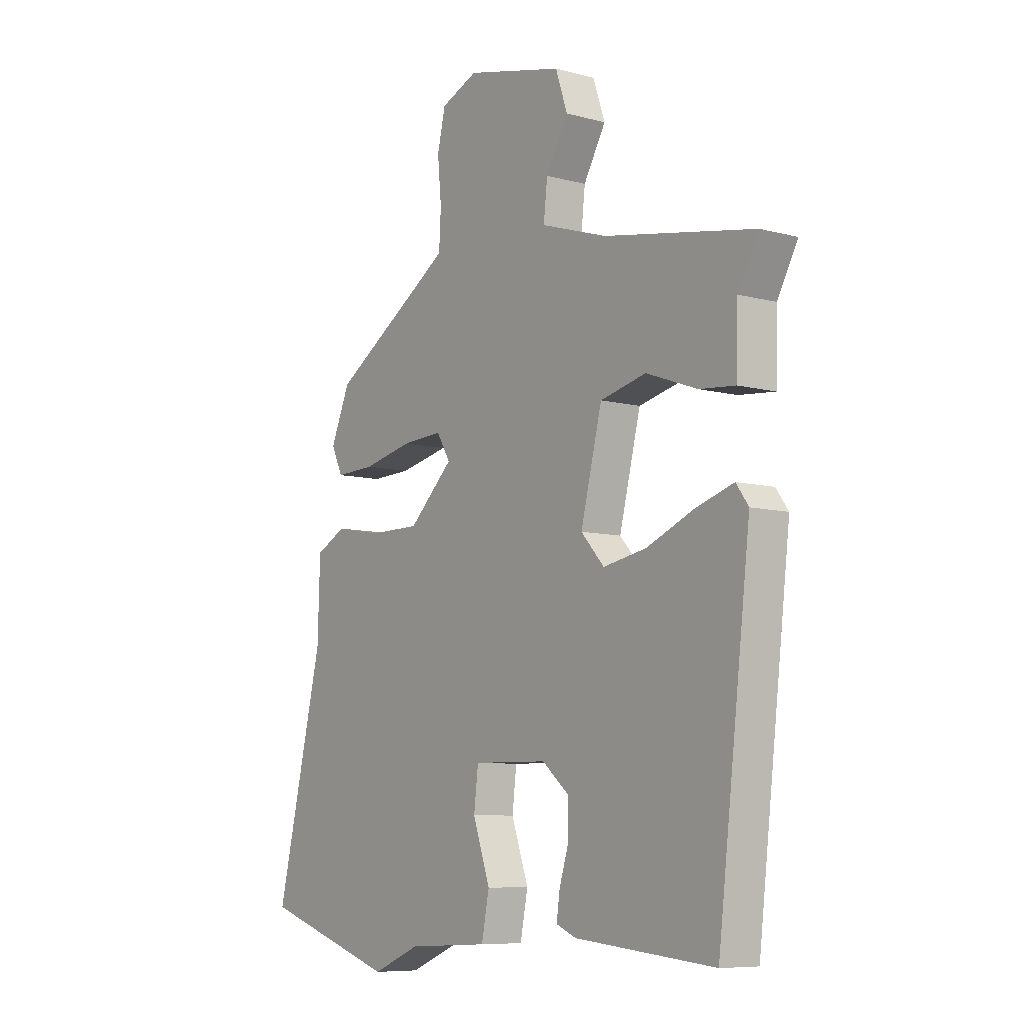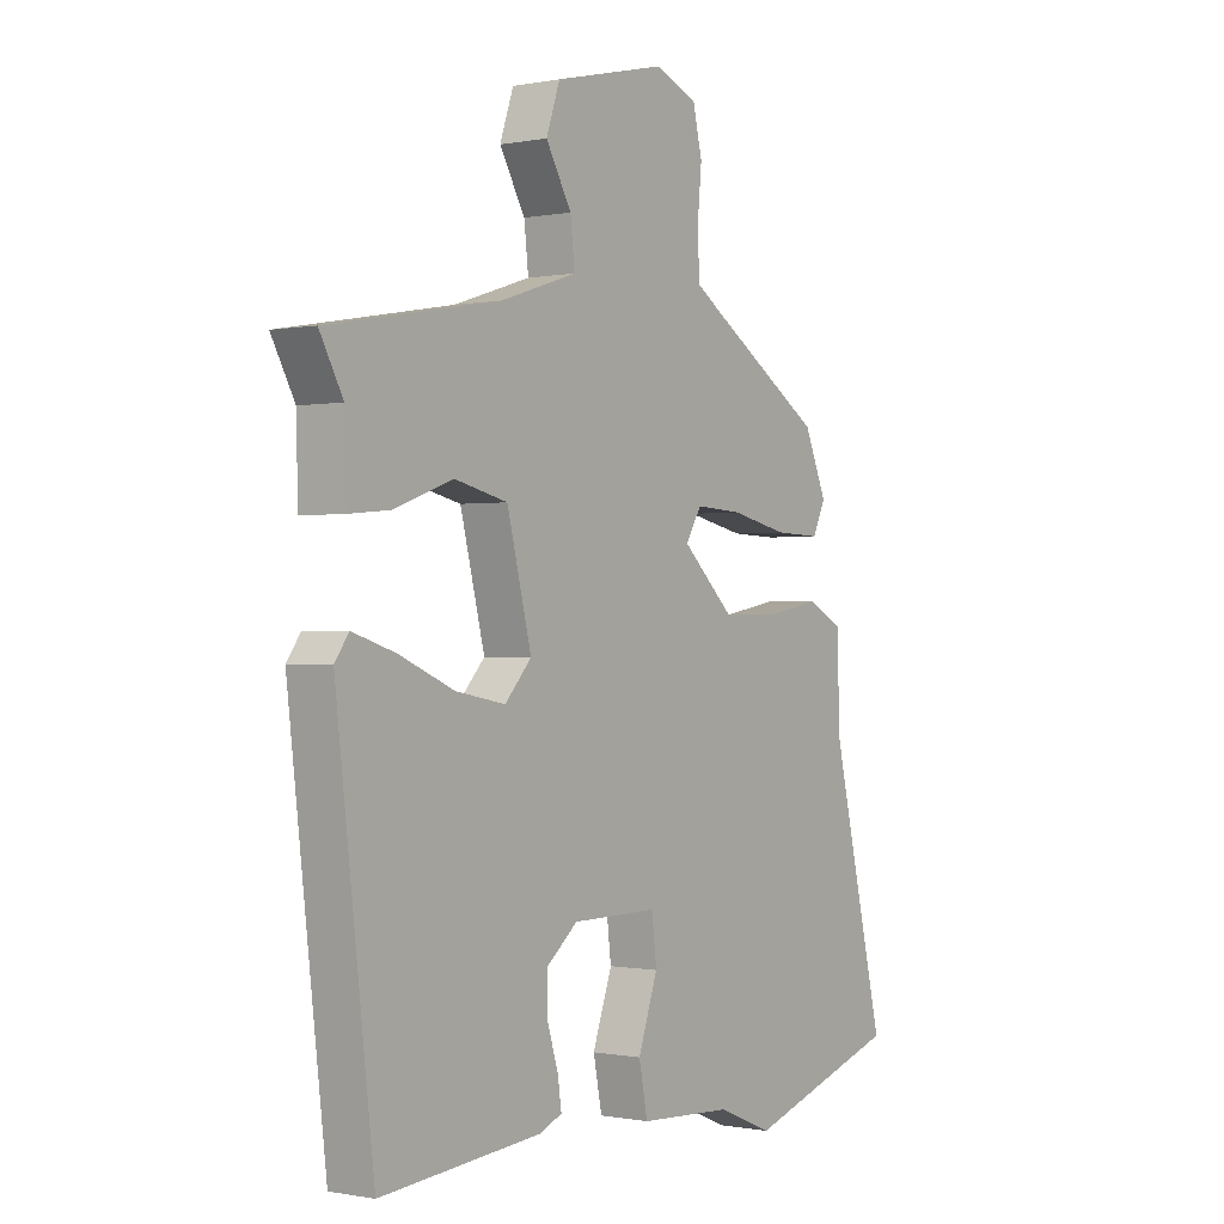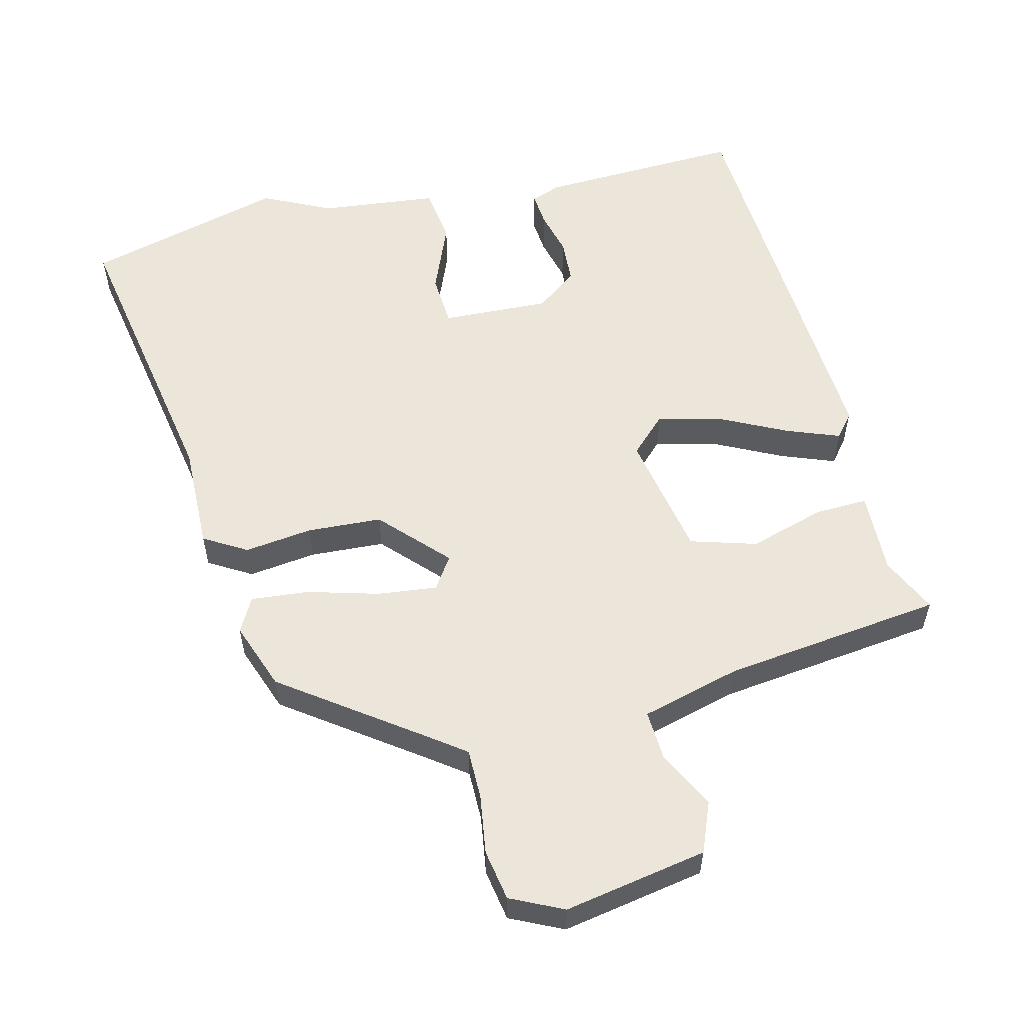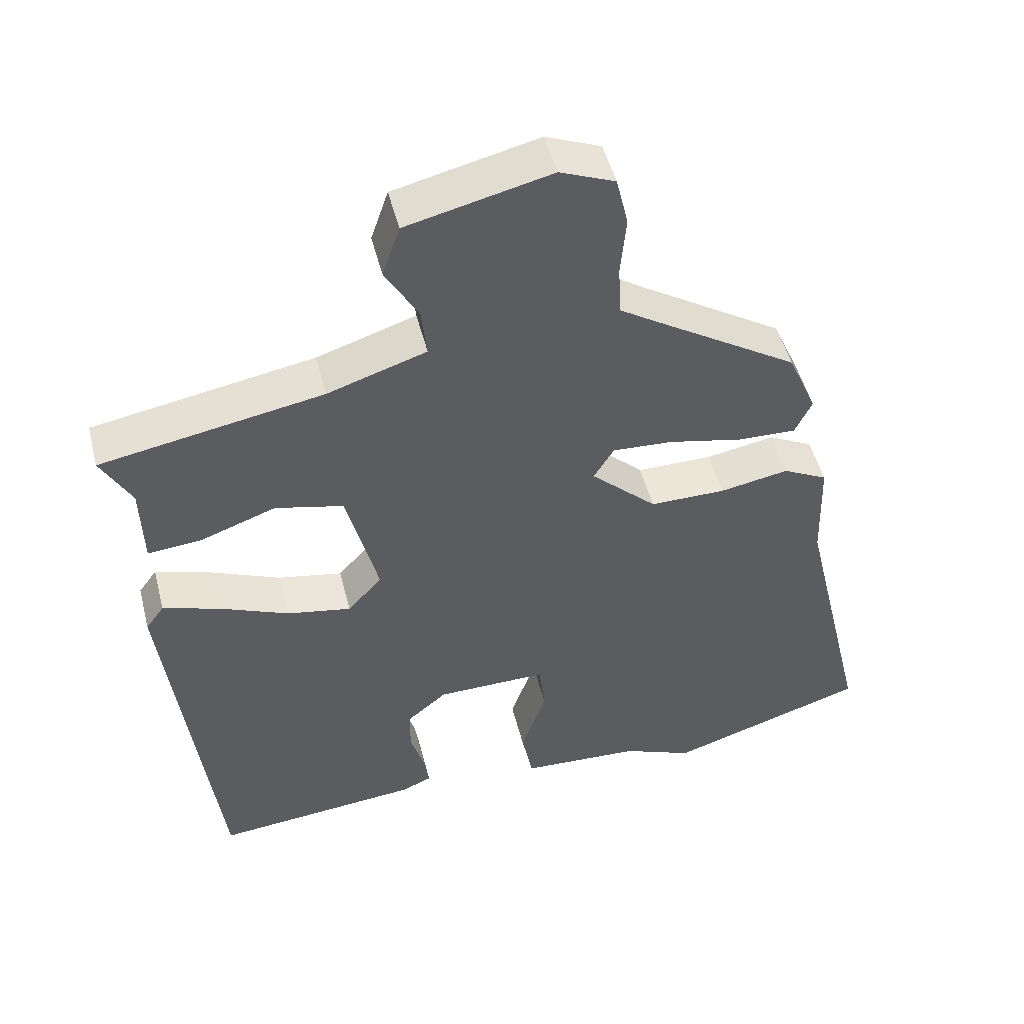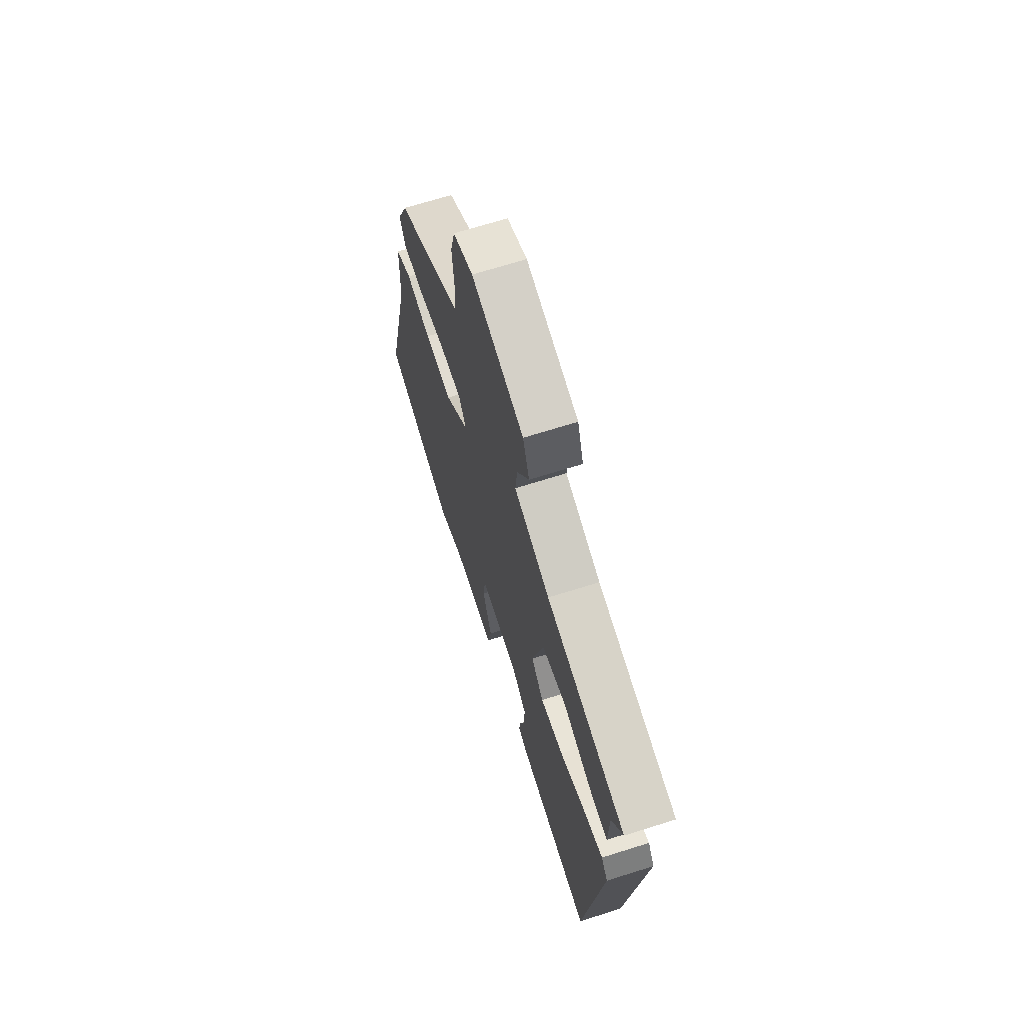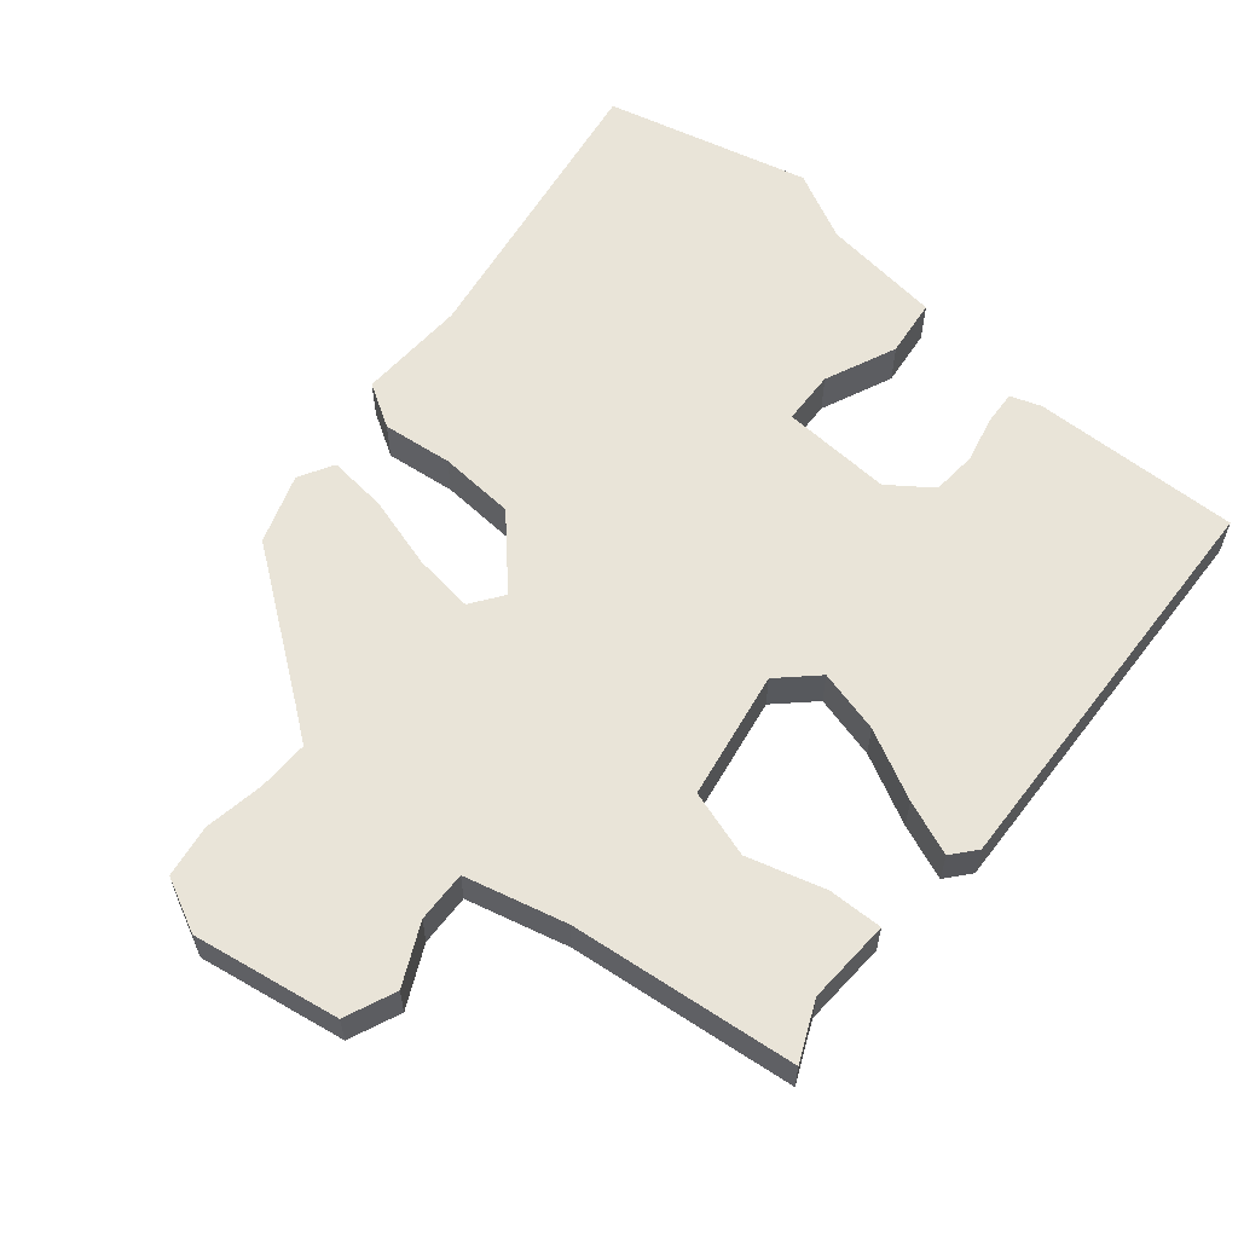
<metadata>
{"format":"obj","ext":"obj","renderer":"f3d","projection":"perspective","resolution":1024,"background":"white","views":[{"elev":-8.0,"azim":53.3,"up":"+Z"},{"elev":-0.4,"azim":126.0,"up":"+Z"},{"elev":56.7,"azim":-10.6,"up":"+Y"},{"elev":49.5,"azim":165.9,"up":"+Z"},{"elev":68.1,"azim":72.4,"up":"+Z"},{"elev":60.1,"azim":44.0,"up":"+Y"}]}
</metadata>
<code>
v 0.525 0.07 0.436
v 0.482 0.07 0.357
v 0.479 0.07 0.237
v 0.403 0.07 0.244
v 0.295 0.07 0.283
v 0.198 0.07 0.26
v 0.153 0.07 0.08
v 0.202 0.07 0.026
v 0.293 0.07 0.043
v 0.394 0.07 0.086
v 0.473 0.07 0.111
v 0.499 0.07 0.075
v 0.43 0.07 -0.508
v 0.136 0.07 -0.48
v 0.094 0.07 -0.462
v 0.101 0.07 -0.413
v 0.121 0.07 -0.349
v 0.121 0.07 -0.285
v 0.064 0.07 -0.237
v -0.093 0.07 -0.235
v -0.102 0.07 -0.311
v -0.066 0.07 -0.415
v -0.082 0.07 -0.496
v -0.253 0.07 -0.505
v -0.354 0.07 -0.547
v -0.638 0.07 -0.455
v -0.539 0.07 -0.036
v -0.534 0.07 0.118
v -0.47 0.07 0.151
v -0.372 0.07 0.133
v -0.264 0.07 0.133
v -0.17 0.07 0.222
v -0.199 0.07 0.27
v -0.285 0.07 0.265
v -0.39 0.07 0.242
v -0.474 0.07 0.239
v -0.498 0.07 0.29
v -0.457 0.07 0.386
v -0.25 0.07 0.518
v -0.198 0.07 0.552
v -0.194 0.07 0.625
v -0.202 0.07 0.711
v -0.185 0.07 0.784
v -0.107 0.07 0.816
v 0.098 0.07 0.767
v 0.123 0.07 0.693
v 0.076 0.07 0.611
v 0.068 0.07 0.539
v 0.209 0.07 0.493
v 0.525 0 0.436
v 0.482 0 0.357
v 0.479 0 0.237
v 0.403 0 0.244
v 0.295 0 0.283
v 0.198 0 0.26
v 0.153 0 0.08
v 0.202 0 0.026
v 0.293 0 0.043
v 0.394 0 0.086
v 0.473 0 0.111
v 0.499 0 0.075
v 0.43 0 -0.508
v 0.136 0 -0.48
v 0.094 0 -0.462
v 0.101 0 -0.413
v 0.121 0 -0.349
v 0.121 0 -0.285
v 0.064 0 -0.237
v -0.093 0 -0.235
v -0.102 0 -0.311
v -0.066 0 -0.415
v -0.082 0 -0.496
v -0.253 0 -0.505
v -0.354 0 -0.547
v -0.638 0 -0.455
v -0.539 0 -0.036
v -0.534 0 0.118
v -0.47 0 0.151
v -0.372 0 0.133
v -0.264 0 0.133
v -0.17 0 0.222
v -0.199 0 0.27
v -0.285 0 0.265
v -0.39 0 0.242
v -0.474 0 0.239
v -0.498 0 0.29
v -0.457 0 0.386
v -0.25 0 0.518
v -0.198 0 0.552
v -0.194 0 0.625
v -0.202 0 0.711
v -0.185 0 0.784
v -0.107 0 0.816
v 0.098 0 0.767
v 0.123 0 0.693
v 0.076 0 0.611
v 0.068 0 0.539
v 0.209 0 0.493
f 44 45 46 47
f 44 47 48
f 41 42 43 44
f 40 41 44 48
f 39 40 48 49
f 34 35 36 37
f 33 34 37 38
f 27 28 29 30
f 27 30 31
f 24 25 26 27
f 24 27 31
f 21 22 23 24
f 20 21 24 31
f 19 20 31 32
f 14 15 16 17
f 14 17 18
f 13 14 18
f 9 10 11 12
f 8 9 12 13
f 7 8 13 18
f 2 3 4 5
f 2 5 6
f 1 2 6
f 49 1 6
f 33 38 39 49
f 32 33 49 6
f 7 18 19 32
f 6 7 32
f 96 95 94 93
f 97 96 93
f 93 92 91 90
f 97 93 90 89
f 98 97 89 88
f 86 85 84 83
f 87 86 83 82
f 79 78 77 76
f 80 79 76
f 76 75 74 73
f 80 76 73
f 73 72 71 70
f 80 73 70 69
f 81 80 69 68
f 66 65 64 63
f 67 66 63
f 67 63 62
f 61 60 59 58
f 62 61 58 57
f 67 62 57 56
f 54 53 52 51
f 55 54 51
f 55 51 50
f 55 50 98
f 98 88 87 82
f 55 98 82 81
f 81 68 67 56
f 81 56 55
f 1 50 51 2
f 2 51 52 3
f 3 52 53 4
f 4 53 54 5
f 5 54 55 6
f 6 55 56 7
f 7 56 57 8
f 8 57 58 9
f 9 58 59 10
f 10 59 60 11
f 11 60 61 12
f 12 61 62 13
f 13 62 63 14
f 14 63 64 15
f 15 64 65 16
f 16 65 66 17
f 17 66 67 18
f 18 67 68 19
f 19 68 69 20
f 20 69 70 21
f 21 70 71 22
f 22 71 72 23
f 23 72 73 24
f 24 73 74 25
f 25 74 75 26
f 26 75 76 27
f 27 76 77 28
f 28 77 78 29
f 29 78 79 30
f 30 79 80 31
f 31 80 81 32
f 32 81 82 33
f 33 82 83 34
f 34 83 84 35
f 35 84 85 36
f 36 85 86 37
f 37 86 87 38
f 38 87 88 39
f 39 88 89 40
f 40 89 90 41
f 41 90 91 42
f 42 91 92 43
f 43 92 93 44
f 44 93 94 45
f 45 94 95 46
f 46 95 96 47
f 47 96 97 48
f 48 97 98 49
f 49 98 50 1

</code>
